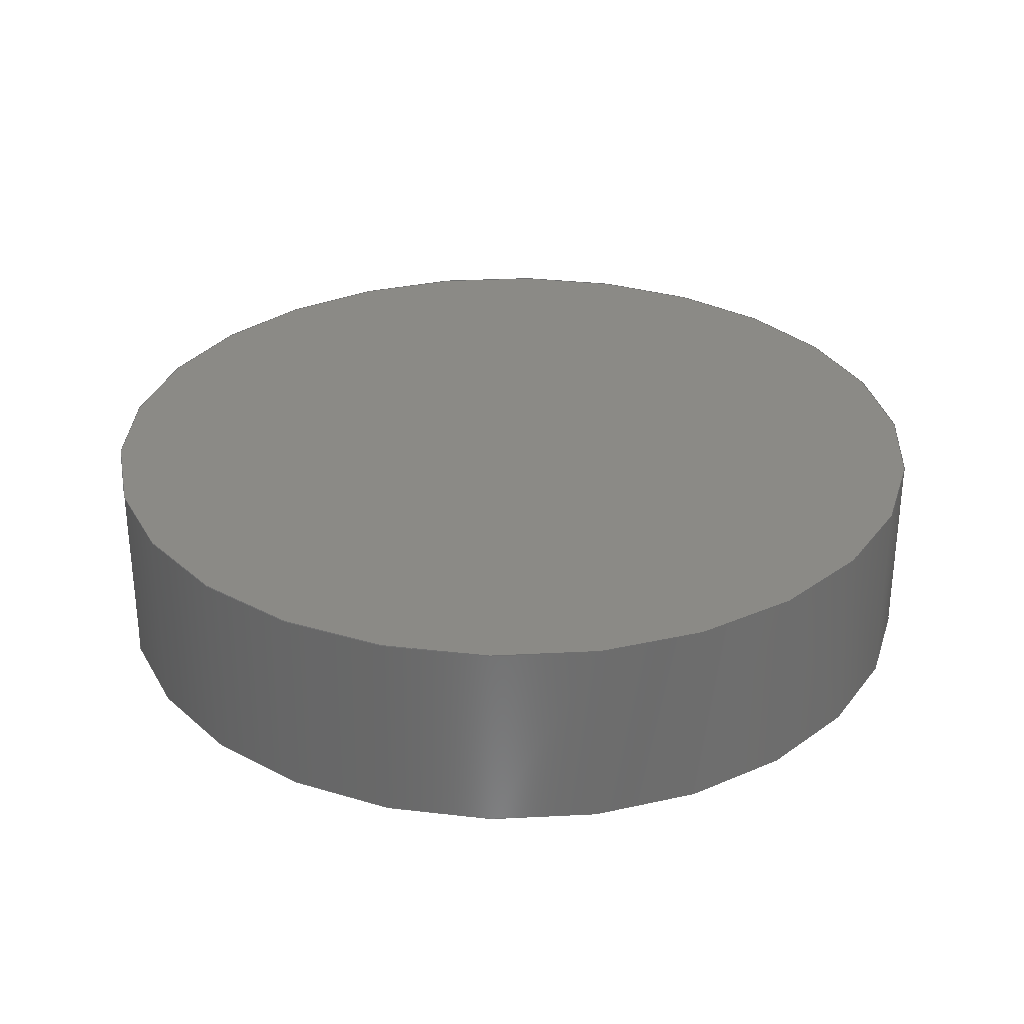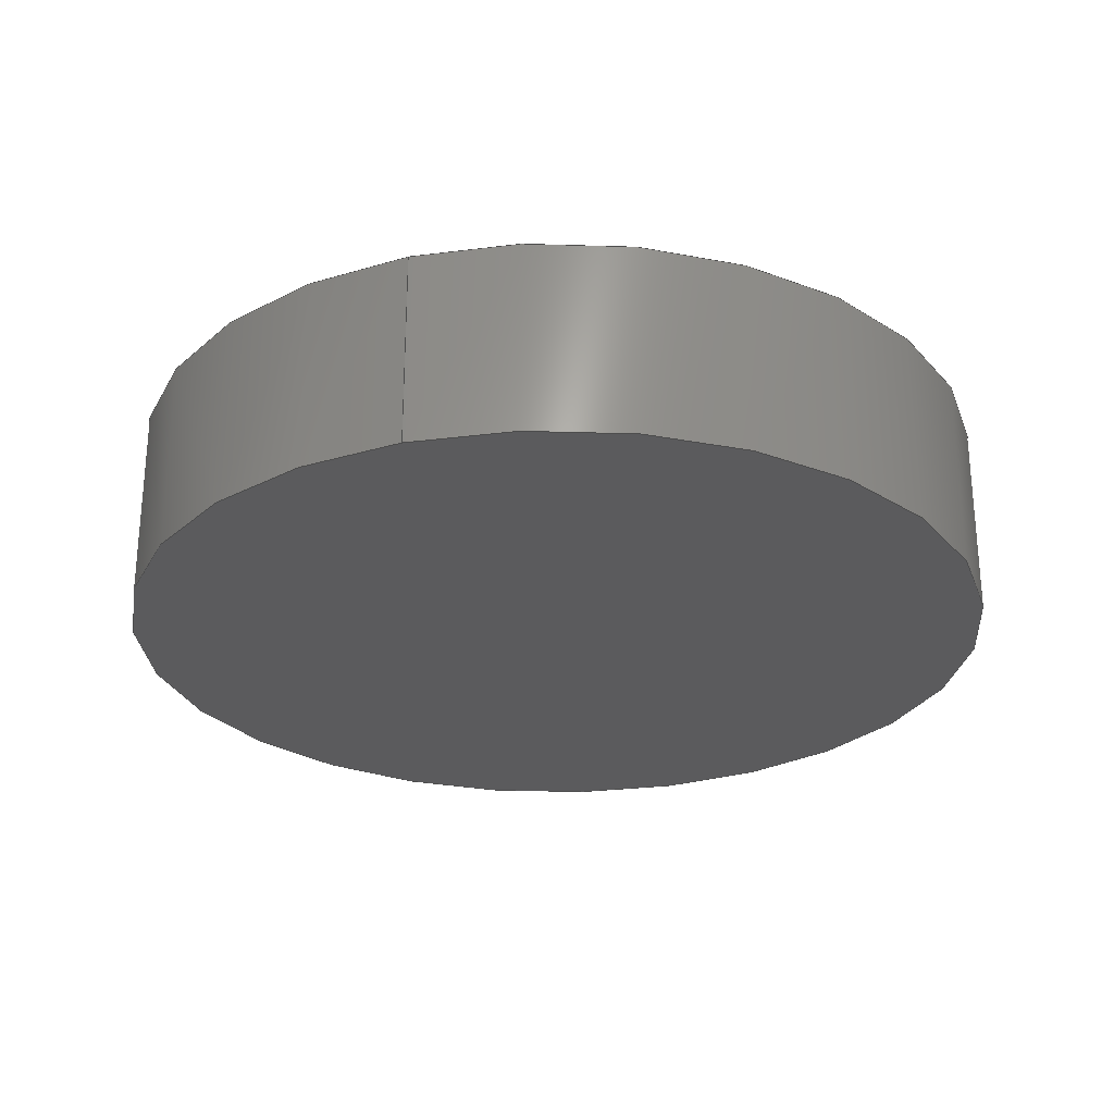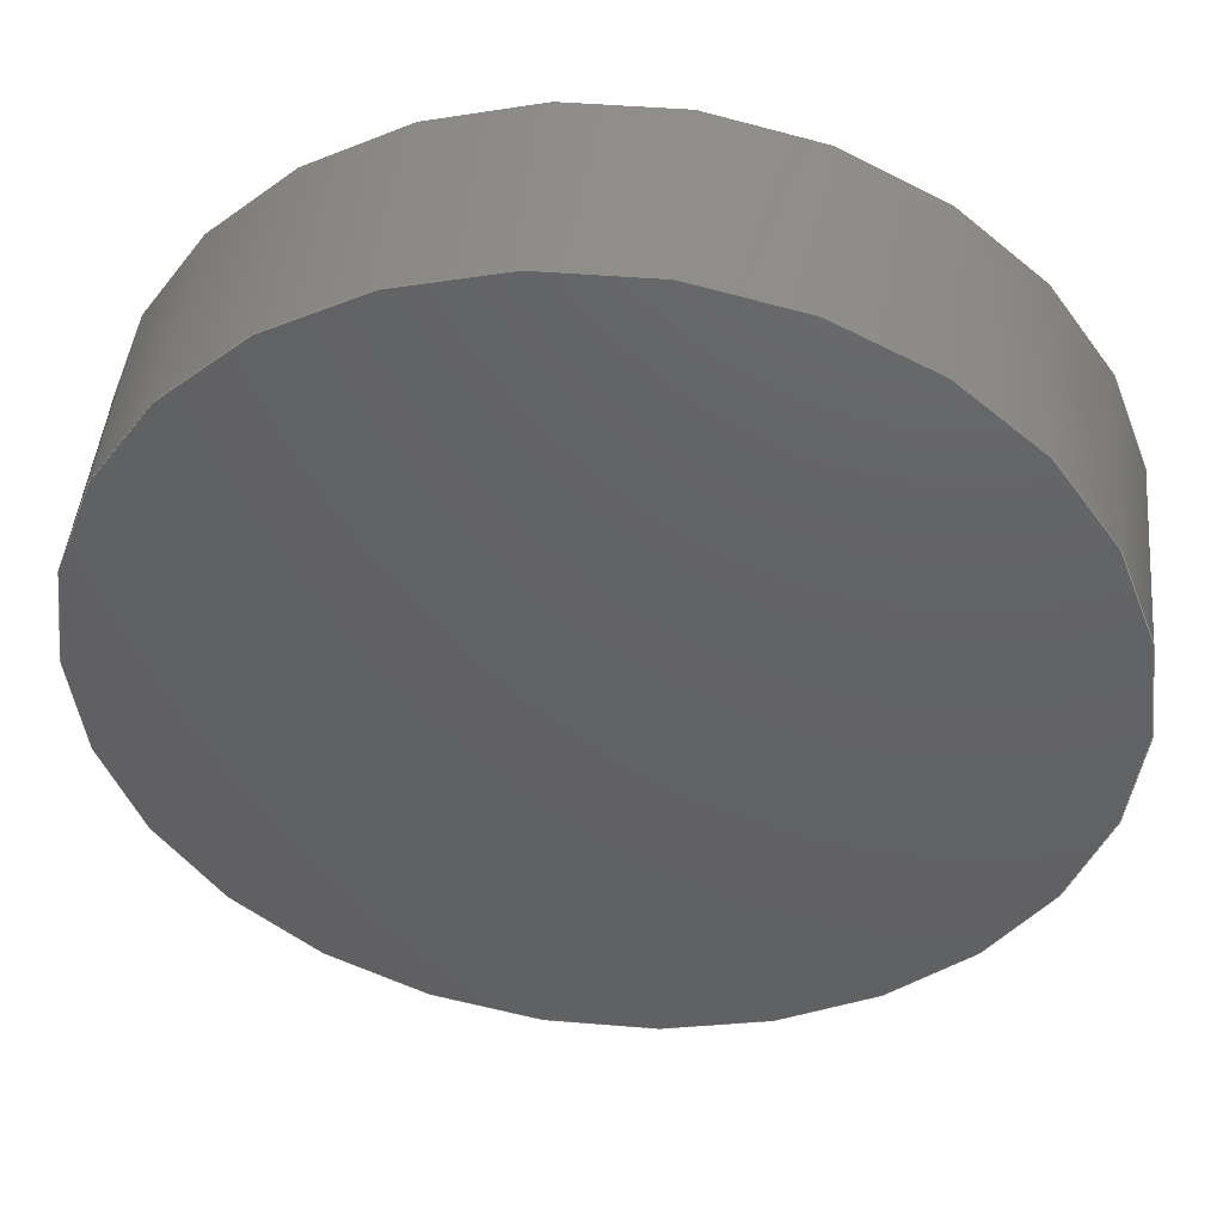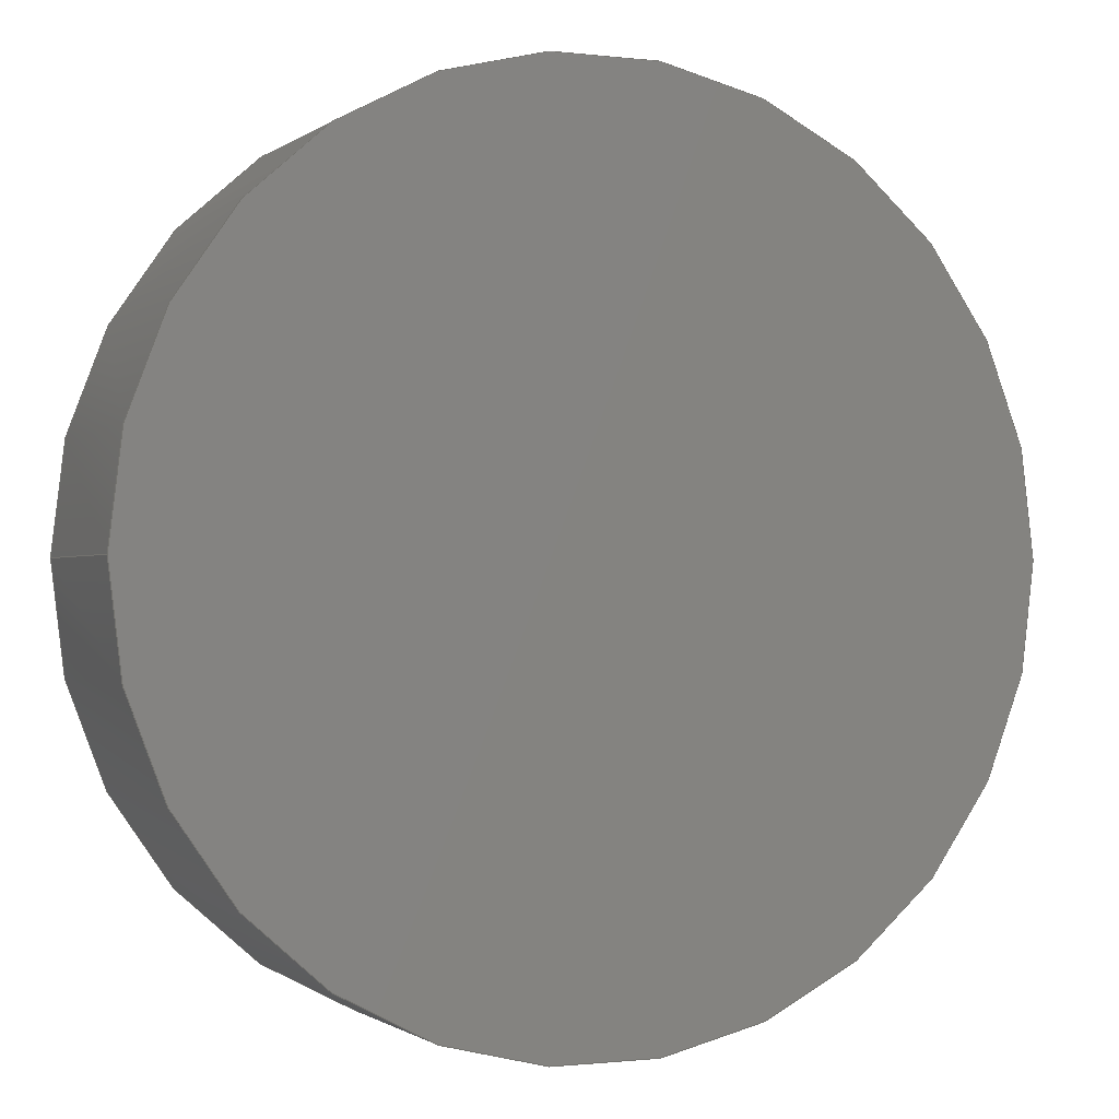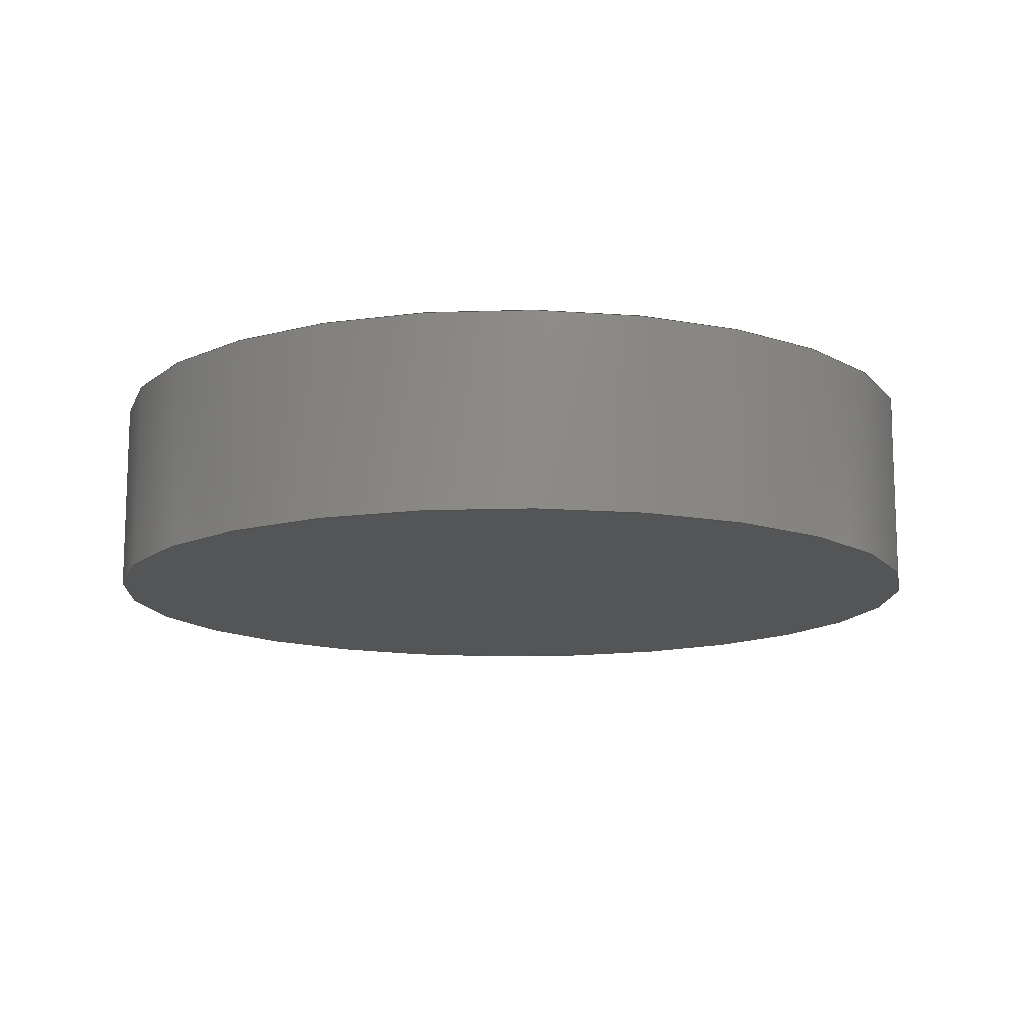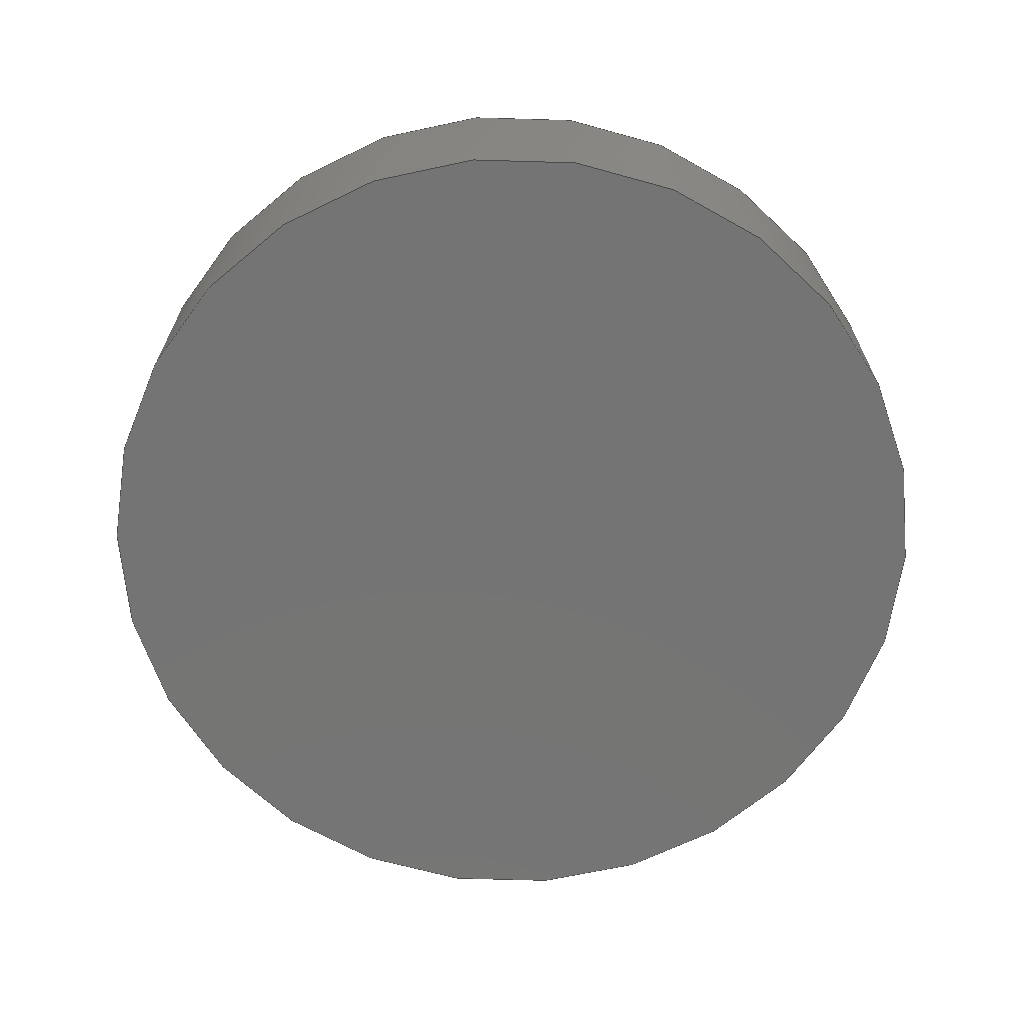
<metadata>
{"format":"step","ext":"step","renderer":"f3d","projection":"perspective","resolution":1024,"background":"white","views":[{"elev":30.4,"azim":-4.2,"up":"+Y"},{"elev":-26.8,"azim":108.1,"up":"+Y"},{"elev":45.8,"azim":5.4,"up":"+Z"},{"elev":-0.9,"azim":156.2,"up":"+Z"},{"elev":-13.0,"azim":-92.8,"up":"+Y"},{"elev":-66.8,"azim":-98.6,"up":"+Y"}]}
</metadata>
<code>
ISO-10303-21;
DATA;
#1=MECHANICAL_DESIGN_GEOMETRIC_PRESENTATION_REPRESENTATION('',(#4),#103);
#2=SHAPE_REPRESENTATION_RELATIONSHIP('SRR','None',#110,#3);
#3=ADVANCED_BREP_SHAPE_REPRESENTATION('',(#5),#102);
#4=STYLED_ITEM('',(#119),#5);
#5=MANIFOLD_SOLID_BREP('Solid1',#43);
#6=PLANE('',#68);
#7=PLANE('',#69);
#8=FACE_OUTER_BOUND('',#11,.T.);
#9=FACE_OUTER_BOUND('',#12,.T.);
#10=FACE_OUTER_BOUND('',#13,.T.);
#11=EDGE_LOOP('',(#29,#30,#31,#32,#33,#34));
#12=EDGE_LOOP('',(#35,#36));
#13=EDGE_LOOP('',(#37,#38));
#14=LINE('',#94,#15);
#15=VECTOR('',#78,6.705);
#16=CIRCLE('',#64,6.705);
#17=CIRCLE('',#65,6.705);
#18=CIRCLE('',#66,6.705);
#19=CIRCLE('',#67,6.705);
#20=VERTEX_POINT('',#89);
#21=VERTEX_POINT('',#90);
#22=VERTEX_POINT('',#93);
#23=VERTEX_POINT('',#95);
#24=EDGE_CURVE('',#20,#21,#16,.T.);
#25=EDGE_CURVE('',#21,#20,#17,.T.);
#26=EDGE_CURVE('',#21,#22,#14,.T.);
#27=EDGE_CURVE('',#22,#23,#18,.T.);
#28=EDGE_CURVE('',#23,#22,#19,.T.);
#29=ORIENTED_EDGE('',*,*,#24,.F.);
#30=ORIENTED_EDGE('',*,*,#25,.F.);
#31=ORIENTED_EDGE('',*,*,#26,.T.);
#32=ORIENTED_EDGE('',*,*,#27,.T.);
#33=ORIENTED_EDGE('',*,*,#28,.T.);
#34=ORIENTED_EDGE('',*,*,#26,.F.);
#35=ORIENTED_EDGE('',*,*,#24,.T.);
#36=ORIENTED_EDGE('',*,*,#25,.T.);
#37=ORIENTED_EDGE('',*,*,#28,.F.);
#38=ORIENTED_EDGE('',*,*,#27,.F.);
#39=CYLINDRICAL_SURFACE('',#63,6.705);
#40=ADVANCED_FACE('',(#8),#39,.T.);
#41=ADVANCED_FACE('',(#9),#6,.T.);
#42=ADVANCED_FACE('',(#10),#7,.F.);
#43=CLOSED_SHELL('',(#40,#41,#42));
#44=DERIVED_UNIT_ELEMENT(#46,1);
#45=DERIVED_UNIT_ELEMENT(#105,3);
#46=(
MASS_UNIT()
NAMED_UNIT(*)
SI_UNIT($,.GRAM.)
);
#47=DERIVED_UNIT((#44,#45));
#48=MEASURE_REPRESENTATION_ITEM('density measure',
POSITIVE_RATIO_MEASURE(1),#47);
#49=PROPERTY_DEFINITION_REPRESENTATION(#54,#51);
#50=PROPERTY_DEFINITION_REPRESENTATION(#55,#52);
#51=REPRESENTATION('material name',(#53),#102);
#52=REPRESENTATION('density',(#48),#102);
#53=DESCRIPTIVE_REPRESENTATION_ITEM('Generic','Generic');
#54=PROPERTY_DEFINITION('material property','material name',#112);
#55=PROPERTY_DEFINITION('material property','density of part',#112);
#56=DATE_TIME_ROLE('creation_date');
#57=APPLIED_DATE_AND_TIME_ASSIGNMENT(#58,#56,(#112));
#58=DATE_AND_TIME(#59,#60);
#59=CALENDAR_DATE(2020,17,11);
#60=LOCAL_TIME(0,0,0,#61);
#61=COORDINATED_UNIVERSAL_TIME_OFFSET(0,0,.BEHIND.);
#62=AXIS2_PLACEMENT_3D('placement',#87,#70,#71);
#63=AXIS2_PLACEMENT_3D('',#88,#72,#73);
#64=AXIS2_PLACEMENT_3D('',#91,#74,#75);
#65=AXIS2_PLACEMENT_3D('',#92,#76,#77);
#66=AXIS2_PLACEMENT_3D('',#96,#79,#80);
#67=AXIS2_PLACEMENT_3D('',#97,#81,#82);
#68=AXIS2_PLACEMENT_3D('',#98,#83,#84);
#69=AXIS2_PLACEMENT_3D('',#99,#85,#86);
#70=DIRECTION('axis',(0,0,1));
#71=DIRECTION('refdir',(1,0,0));
#72=DIRECTION('center_axis',(0,1,0));
#73=DIRECTION('ref_axis',(-1,0,0));
#74=DIRECTION('center_axis',(0,1,0));
#75=DIRECTION('ref_axis',(-1,0,0));
#76=DIRECTION('center_axis',(0,1,0));
#77=DIRECTION('ref_axis',(-1,0,0));
#78=DIRECTION('',(0,-1,0));
#79=DIRECTION('center_axis',(0,1,0));
#80=DIRECTION('ref_axis',(-1,0,0));
#81=DIRECTION('center_axis',(0,1,0));
#82=DIRECTION('ref_axis',(-1,0,0));
#83=DIRECTION('center_axis',(0,1,0));
#84=DIRECTION('ref_axis',(0,0,1));
#85=DIRECTION('center_axis',(0,1,0));
#86=DIRECTION('ref_axis',(0,0,1));
#87=CARTESIAN_POINT('',(0,0,0));
#88=CARTESIAN_POINT('Origin',(0,0,0));
#89=CARTESIAN_POINT('',(-6.705,3,0));
#90=CARTESIAN_POINT('',(6.705,3,-8.211e-16));
#91=CARTESIAN_POINT('Origin',(0,3,0));
#92=CARTESIAN_POINT('Origin',(0,3,0));
#93=CARTESIAN_POINT('',(6.705,0,-8.211e-16));
#94=CARTESIAN_POINT('',(6.705,0,-8.211e-16));
#95=CARTESIAN_POINT('',(-6.705,0,0));
#96=CARTESIAN_POINT('Origin',(0,0,0));
#97=CARTESIAN_POINT('Origin',(0,0,0));
#98=CARTESIAN_POINT('Origin',(0,3,0));
#99=CARTESIAN_POINT('Origin',(0,0,0));
#100=UNCERTAINTY_MEASURE_WITH_UNIT(LENGTH_MEASURE(0.01),#104,
'DISTANCE_ACCURACY_VALUE',
'Maximum model space distance between geometric entities at asserted c
onnectivities');
#101=UNCERTAINTY_MEASURE_WITH_UNIT(LENGTH_MEASURE(0.01),#104,
'DISTANCE_ACCURACY_VALUE',
'Maximum model space distance between geometric entities at asserted c
onnectivities');
#102=(
GEOMETRIC_REPRESENTATION_CONTEXT(3)
GLOBAL_UNCERTAINTY_ASSIGNED_CONTEXT((#100))
GLOBAL_UNIT_ASSIGNED_CONTEXT((#104,#106,#107))
REPRESENTATION_CONTEXT('','3D')
);
#103=(
GEOMETRIC_REPRESENTATION_CONTEXT(3)
GLOBAL_UNCERTAINTY_ASSIGNED_CONTEXT((#101))
GLOBAL_UNIT_ASSIGNED_CONTEXT((#104,#106,#107))
REPRESENTATION_CONTEXT('','3D')
);
#104=(
LENGTH_UNIT()
NAMED_UNIT(*)
SI_UNIT(.MILLI.,.METRE.)
);
#105=(
LENGTH_UNIT()
NAMED_UNIT(*)
SI_UNIT(.CENTI.,.METRE.)
);
#106=(
NAMED_UNIT(*)
PLANE_ANGLE_UNIT()
SI_UNIT($,.RADIAN.)
);
#107=(
NAMED_UNIT(*)
SI_UNIT($,.STERADIAN.)
SOLID_ANGLE_UNIT()
);
#108=SHAPE_DEFINITION_REPRESENTATION(#109,#110);
#109=PRODUCT_DEFINITION_SHAPE('',$,#112);
#110=SHAPE_REPRESENTATION('',(#62),#102);
#111=PRODUCT_DEFINITION_CONTEXT('part definition',#116,'design');
#112=PRODUCT_DEFINITION('PDW_2021_acrylic_weight',
'PDW_2021_acrylic_weight',#113,#111);
#113=PRODUCT_DEFINITION_FORMATION('',$,#118);
#114=PRODUCT_RELATED_PRODUCT_CATEGORY('PDW_2021_acrylic_weight',
'PDW_2021_acrylic_weight',(#118));
#115=APPLICATION_PROTOCOL_DEFINITION('international standard',
'automotive_design',2009,#116);
#116=APPLICATION_CONTEXT(
'Core Data for Automotive Mechanical Design Process');
#117=PRODUCT_CONTEXT('part definition',#116,'mechanical');
#118=PRODUCT('PDW_2021_acrylic_weight','PDW_2021_acrylic_weight',$,(#117));
#119=PRESENTATION_STYLE_ASSIGNMENT((#120));
#120=SURFACE_STYLE_USAGE(.BOTH.,#123);
#121=SURFACE_STYLE_RENDERING_WITH_PROPERTIES($,#127,(#122));
#122=SURFACE_STYLE_TRANSPARENT(0);
#123=SURFACE_SIDE_STYLE('',(#124,#121));
#124=SURFACE_STYLE_FILL_AREA(#125);
#125=FILL_AREA_STYLE('',(#126));
#126=FILL_AREA_STYLE_COLOUR('',#127);
#127=COLOUR_RGB('',0.749,0.749,0.749);
ENDSEC;
END-ISO-10303-21;

</code>
